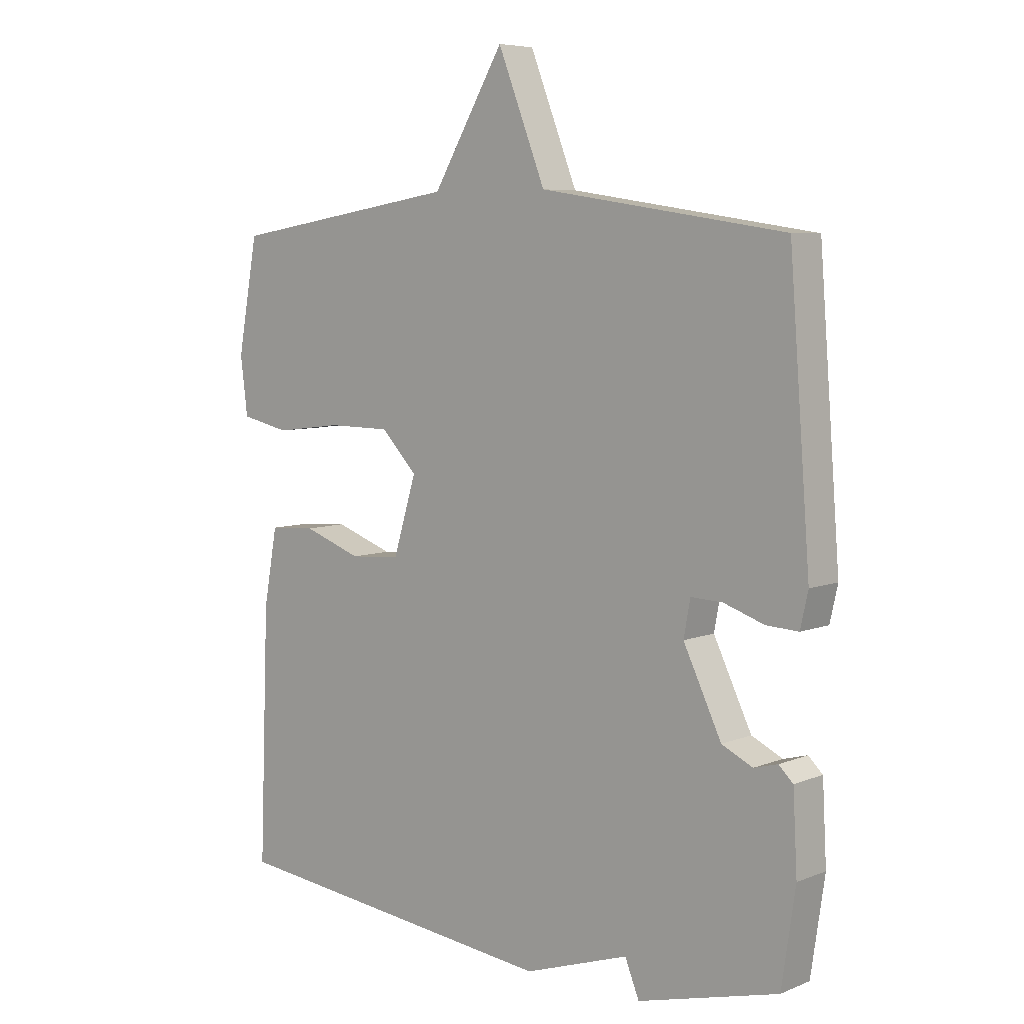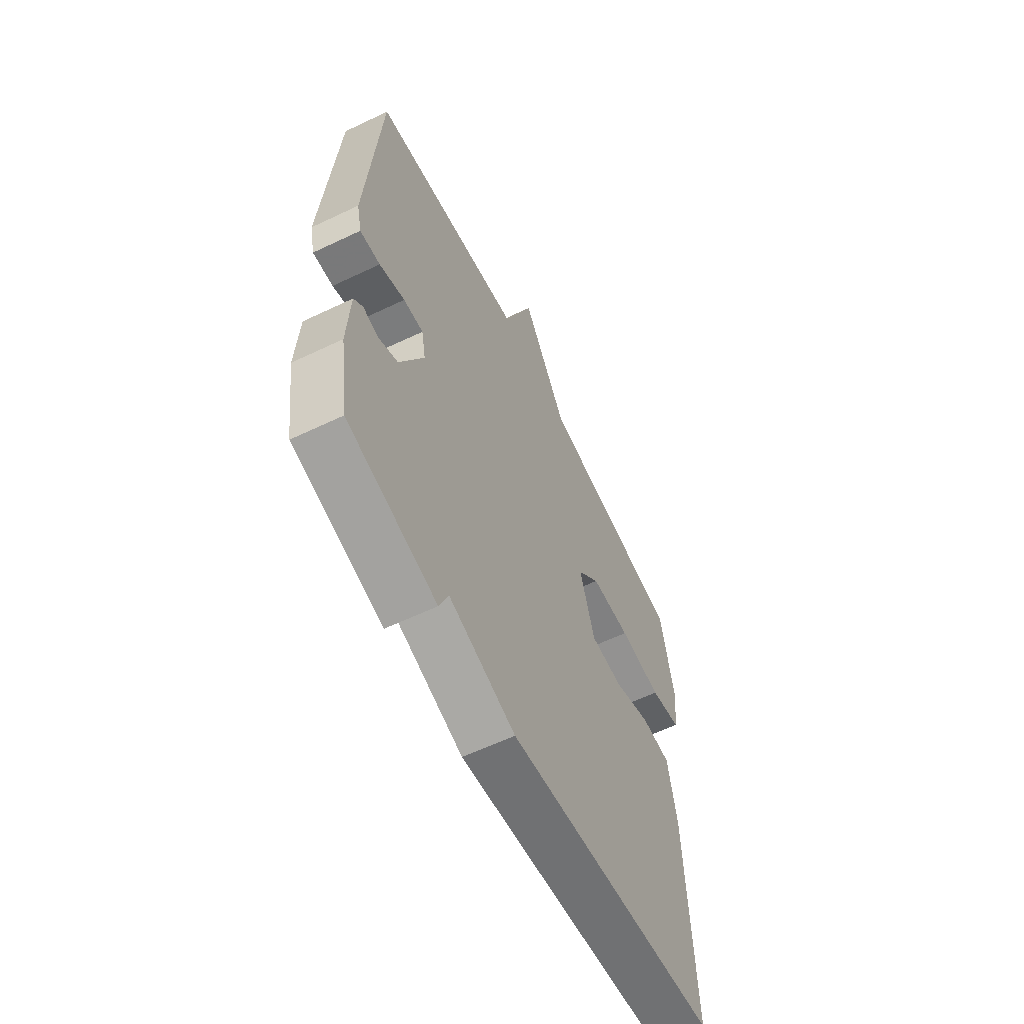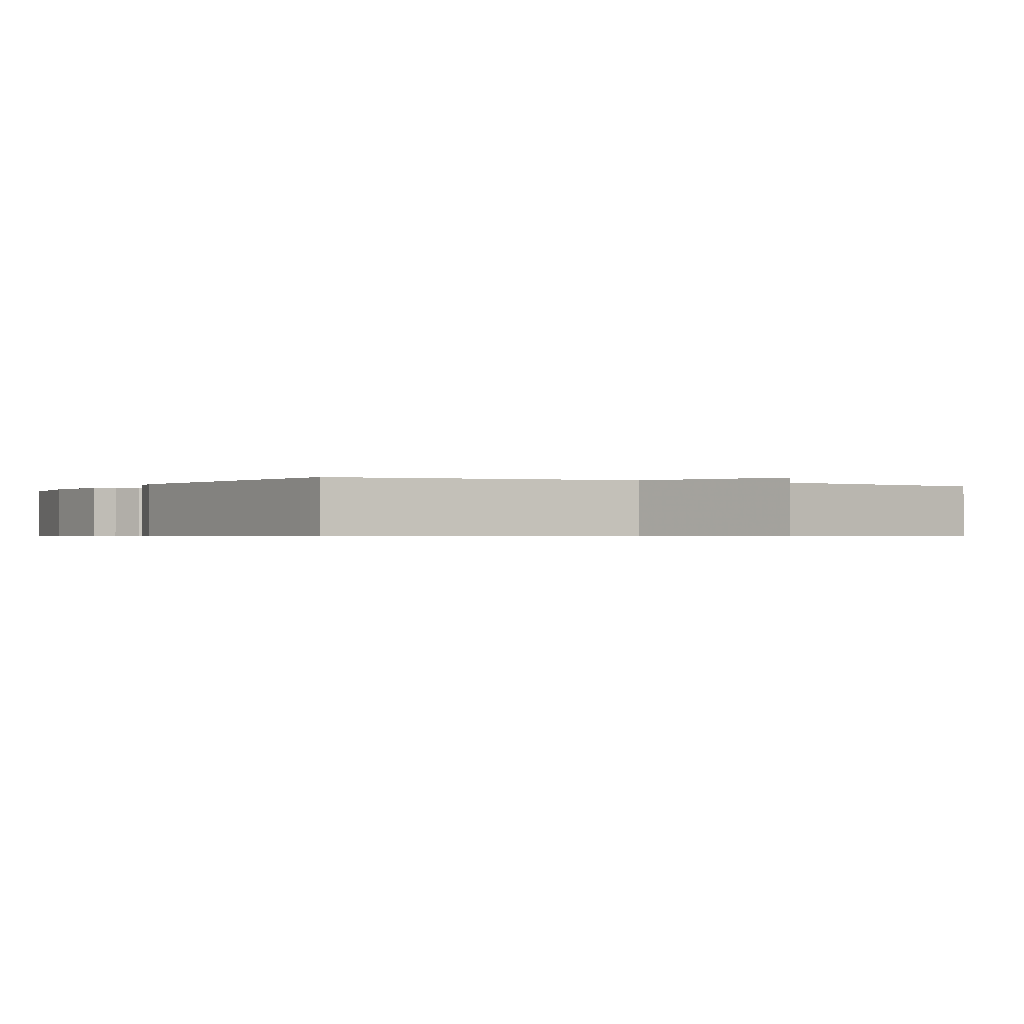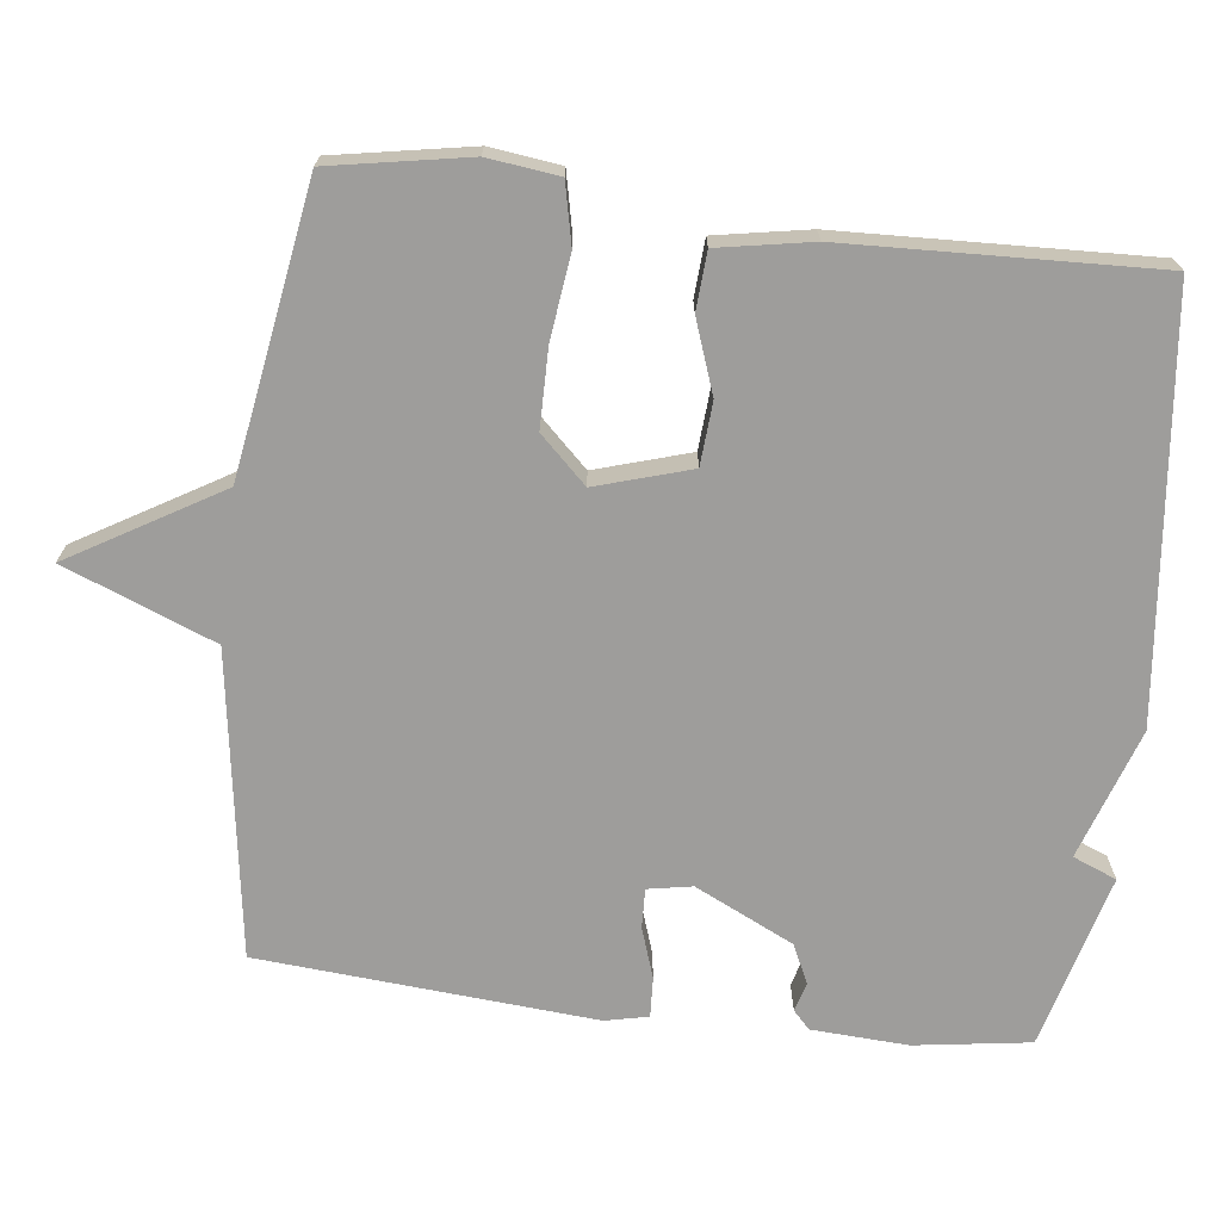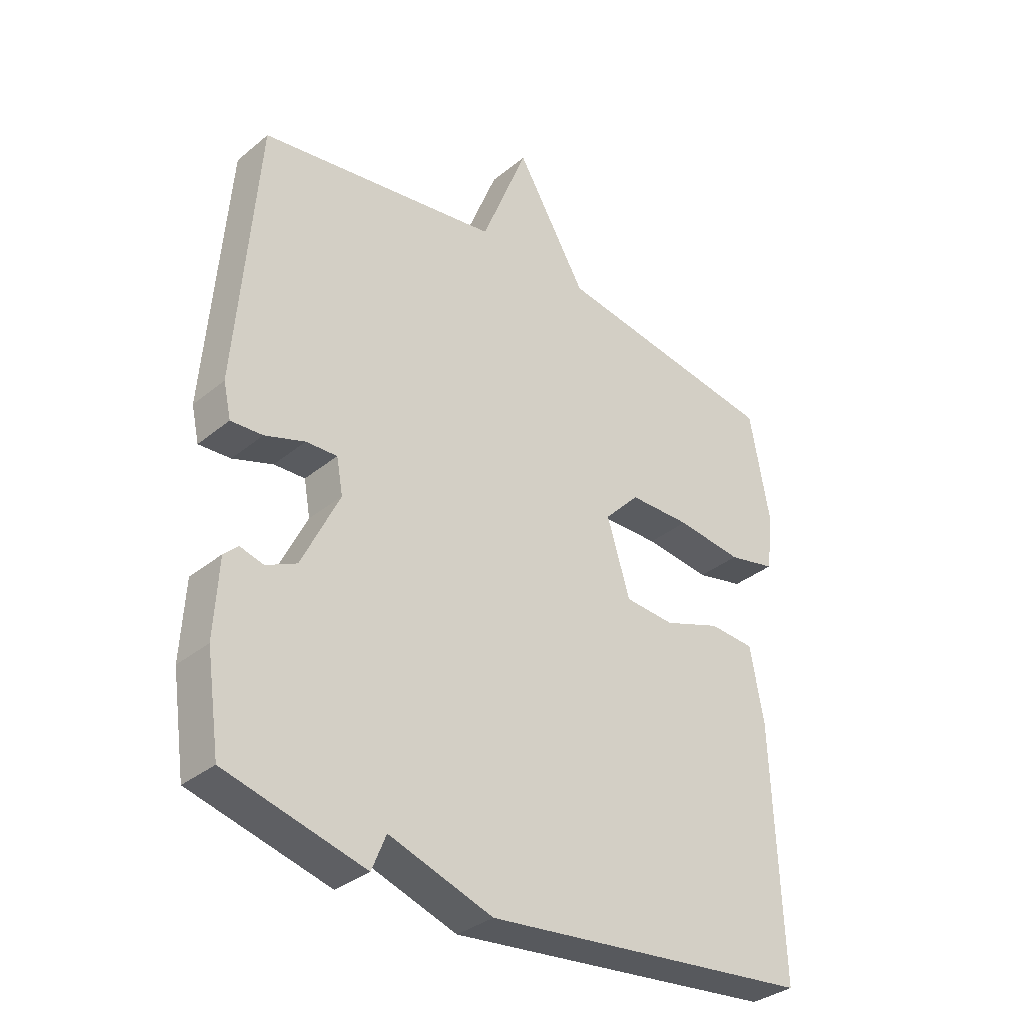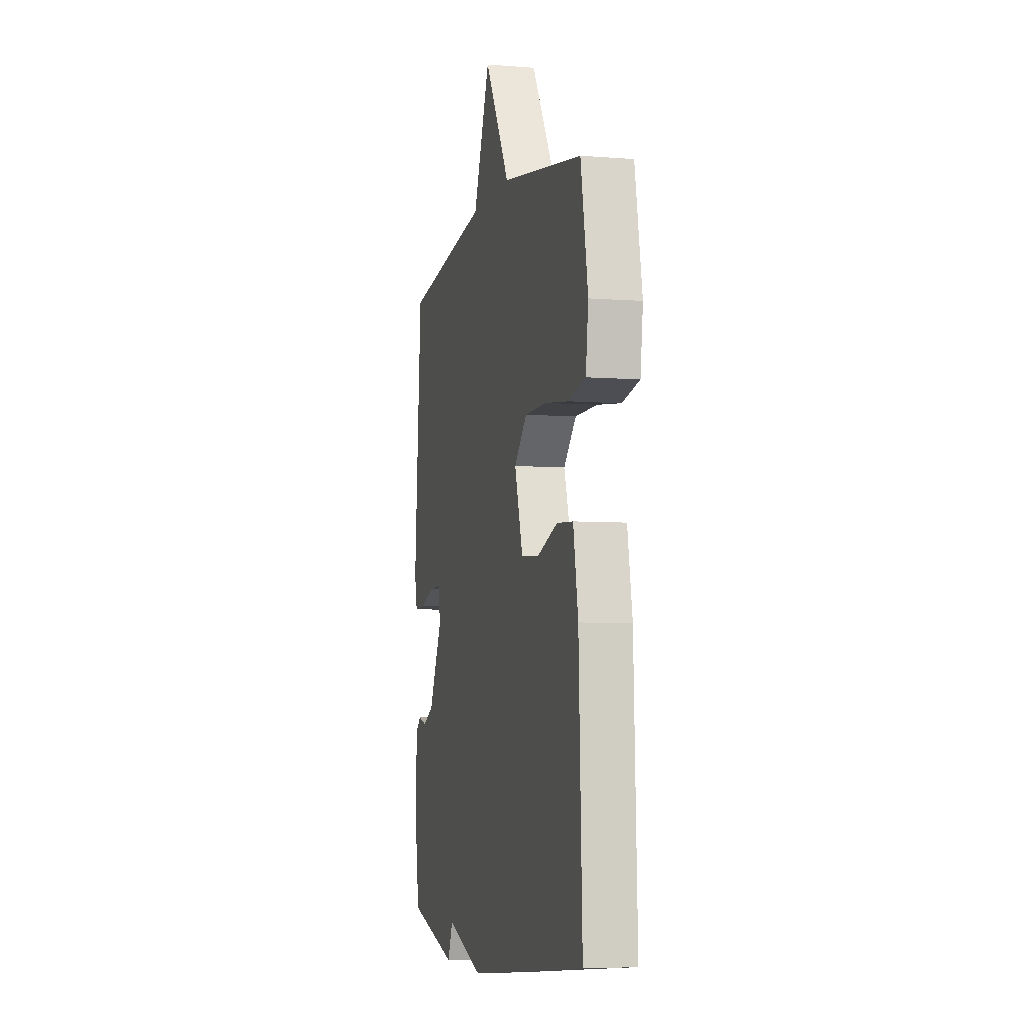
<metadata>
{"format":"obj","ext":"obj","renderer":"f3d","projection":"perspective","resolution":1024,"background":"white","views":[{"elev":6.6,"azim":-139.2,"up":"+Z"},{"elev":-60.5,"azim":-64.0,"up":"+Z"},{"elev":-0.6,"azim":-30.6,"up":"+Y"},{"elev":-70.5,"azim":83.1,"up":"+Y"},{"elev":-34.1,"azim":-42.3,"up":"+Z"},{"elev":-5.6,"azim":76.2,"up":"+Z"}]}
</metadata>
<code>
v 0.5 0.07 0.5
v 0.534 0.07 0.313
v 0.522 0.07 0.217
v 0.44 0.07 0.199
v 0.327 0.07 0.213
v 0.221 0.07 0.212
v 0.161 0.07 0.149
v 0.2 0.07 0.021
v 0.285 0.07 0.015
v 0.383 0.07 0.05
v 0.461 0.07 0.045
v 0.484 0.07 -0.082
v 0.5 0.07 -0.5
v -0.064 0.07 -0.562
v -0.24 0.07 -0.503
v -0.264 0.07 -0.562
v -0.5 0.07 -0.5
v -0.523 0.07 -0.344
v -0.516 0.07 -0.214
v -0.492 0.07 -0.191
v -0.452 0.07 -0.202
v -0.4 0.07 -0.177
v -0.336 0.07 -0.044
v -0.347 0.07 0.016
v -0.4 0.07 0.014
v -0.468 0.07 -0.009
v -0.522 0.07 -0.012
v -0.535 0.07 0.046
v -0.5 0.07 0.5
v -0.088 0.07 0.562
v -0.008 0.07 0.765
v 0.112 0.07 0.562
v 0.5 0 0.5
v 0.534 0 0.313
v 0.522 0 0.217
v 0.44 0 0.199
v 0.327 0 0.213
v 0.221 0 0.212
v 0.161 0 0.149
v 0.2 0 0.021
v 0.285 0 0.015
v 0.383 0 0.05
v 0.461 0 0.045
v 0.484 0 -0.082
v 0.5 0 -0.5
v -0.064 0 -0.562
v -0.24 0 -0.503
v -0.264 0 -0.562
v -0.5 0 -0.5
v -0.523 0 -0.344
v -0.516 0 -0.214
v -0.492 0 -0.191
v -0.452 0 -0.202
v -0.4 0 -0.177
v -0.336 0 -0.044
v -0.347 0 0.016
v -0.4 0 0.014
v -0.468 0 -0.009
v -0.522 0 -0.012
v -0.535 0 0.046
v -0.5 0 0.5
v -0.088 0 0.562
v -0.008 0 0.765
v 0.112 0 0.562
f 30 31 32
f 30 32 1
f 29 30 1
f 28 29 1
f 27 28 1
f 26 27 1
f 25 26 1
f 24 25 1
f 23 24 1
f 22 23 1
f 19 20 21
f 18 19 21
f 17 18 21
f 16 17 21
f 15 16 21
f 15 21 22
f 13 14 15
f 12 13 15
f 11 12 15
f 10 11 15
f 9 10 15
f 8 9 15 22
f 7 8 22
f 6 7 22
f 3 4 5
f 2 3 5
f 1 2 5
f 1 5 6
f 1 6 22
f 64 63 62
f 33 64 62
f 33 62 61
f 33 61 60
f 33 60 59
f 33 59 58
f 33 58 57
f 33 57 56
f 33 56 55
f 33 55 54
f 53 52 51
f 53 51 50
f 53 50 49
f 53 49 48
f 53 48 47
f 54 53 47
f 47 46 45
f 47 45 44
f 47 44 43
f 47 43 42
f 47 42 41
f 54 47 41 40
f 54 40 39
f 54 39 38
f 37 36 35
f 37 35 34
f 37 34 33
f 38 37 33
f 54 38 33
f 1 33 34 2
f 2 34 35 3
f 3 35 36 4
f 4 36 37 5
f 5 37 38 6
f 6 38 39 7
f 7 39 40 8
f 8 40 41 9
f 9 41 42 10
f 10 42 43 11
f 11 43 44 12
f 12 44 45 13
f 13 45 46 14
f 14 46 47 15
f 15 47 48 16
f 16 48 49 17
f 17 49 50 18
f 18 50 51 19
f 19 51 52 20
f 20 52 53 21
f 21 53 54 22
f 22 54 55 23
f 23 55 56 24
f 24 56 57 25
f 25 57 58 26
f 26 58 59 27
f 27 59 60 28
f 28 60 61 29
f 29 61 62 30
f 30 62 63 31
f 31 63 64 32
f 32 64 33 1

</code>
